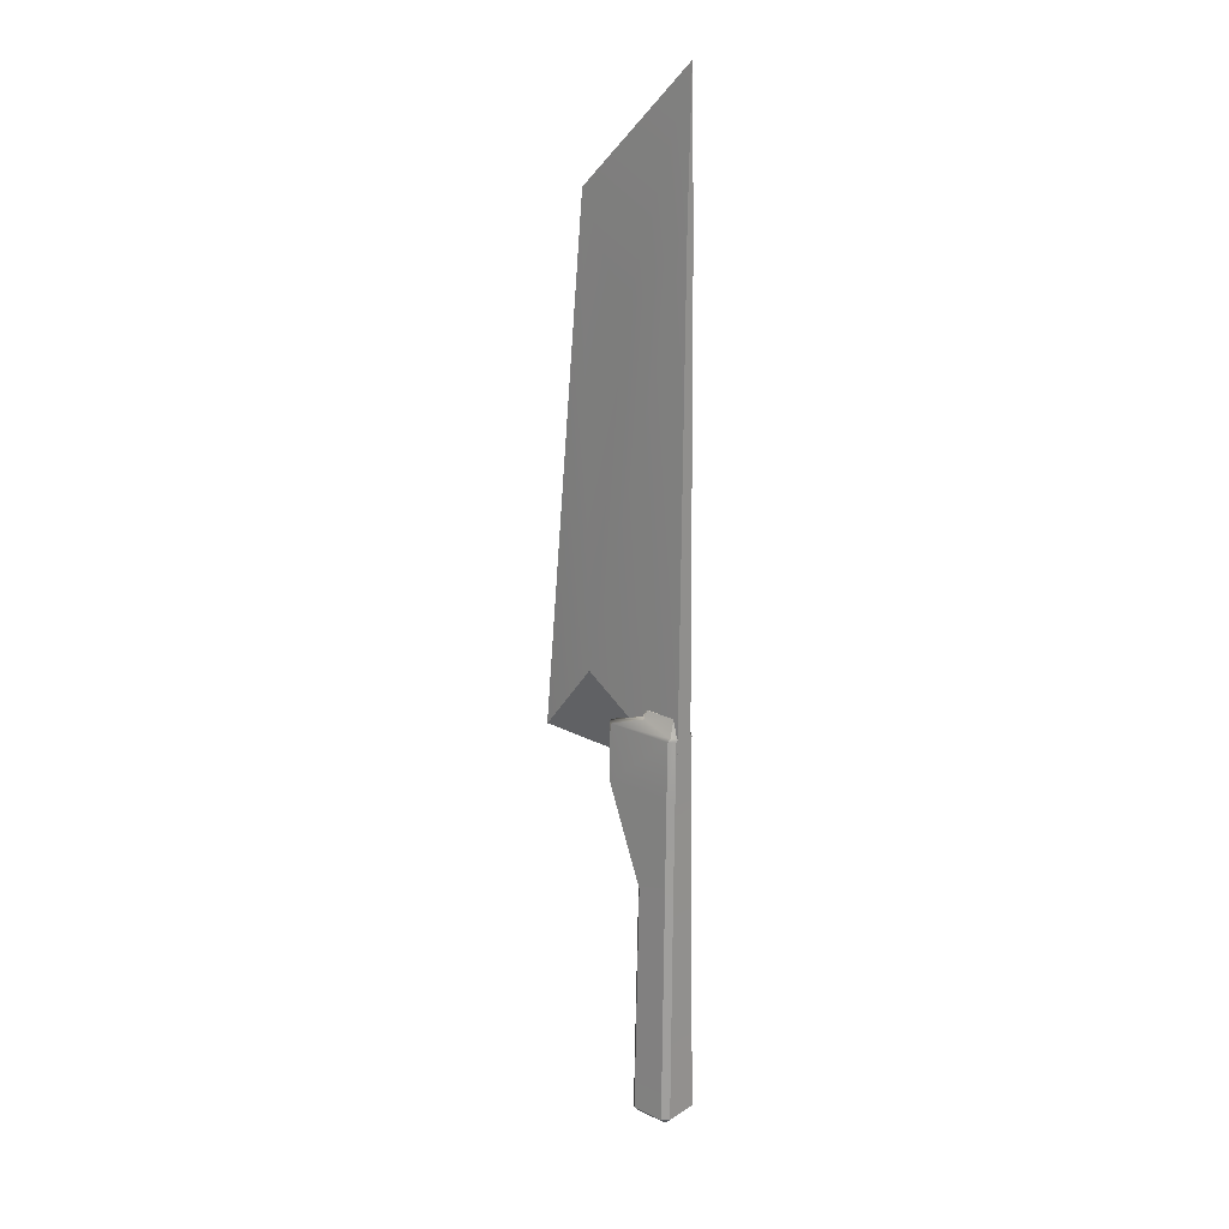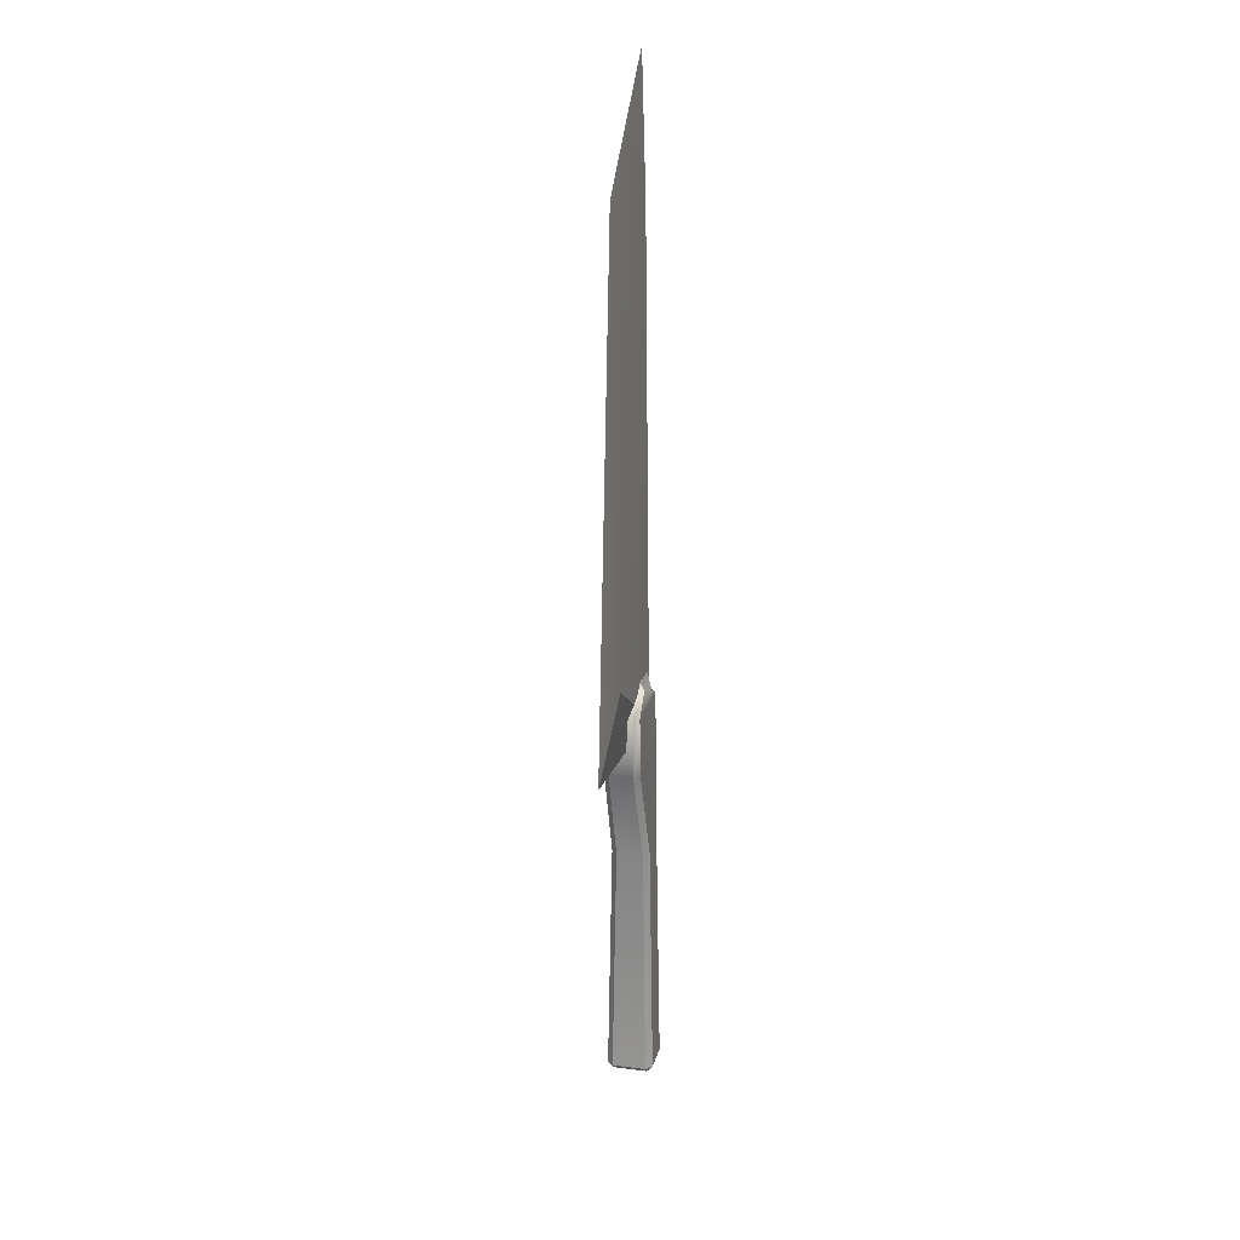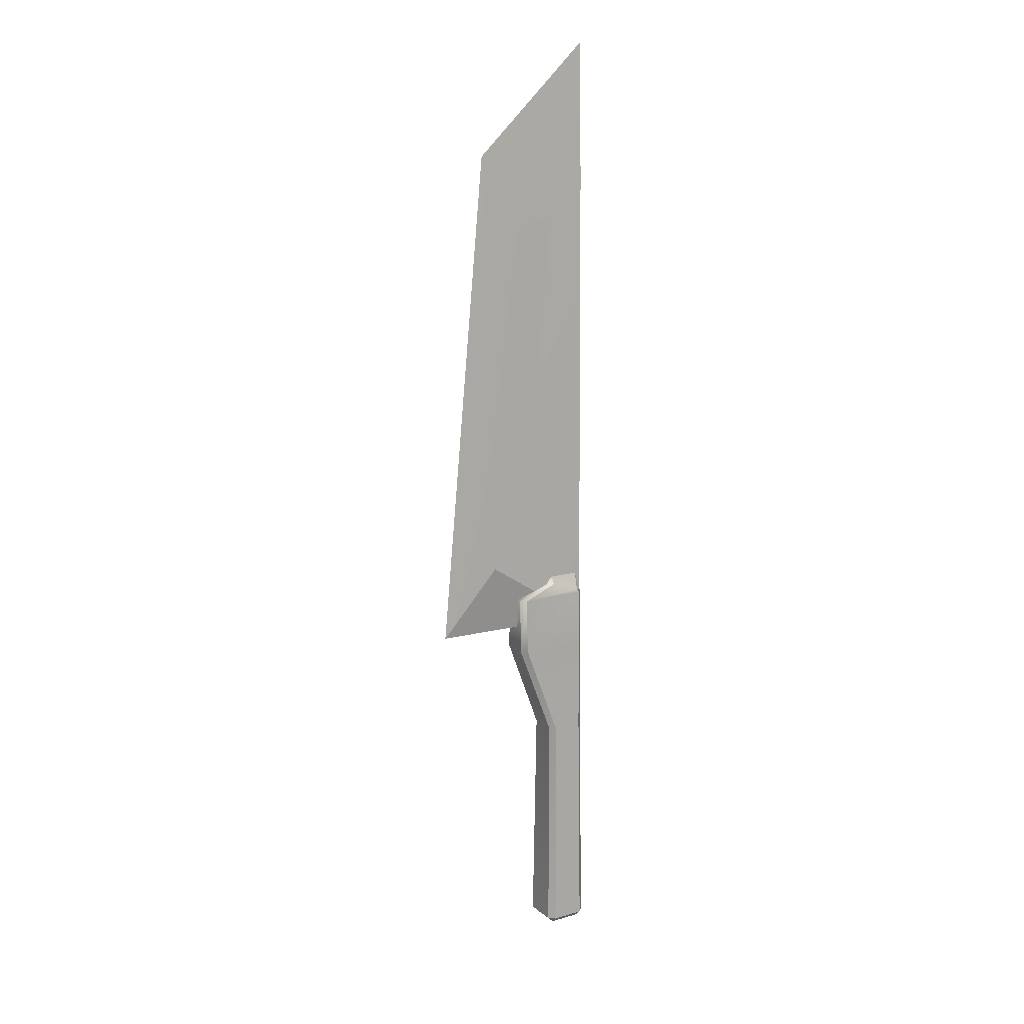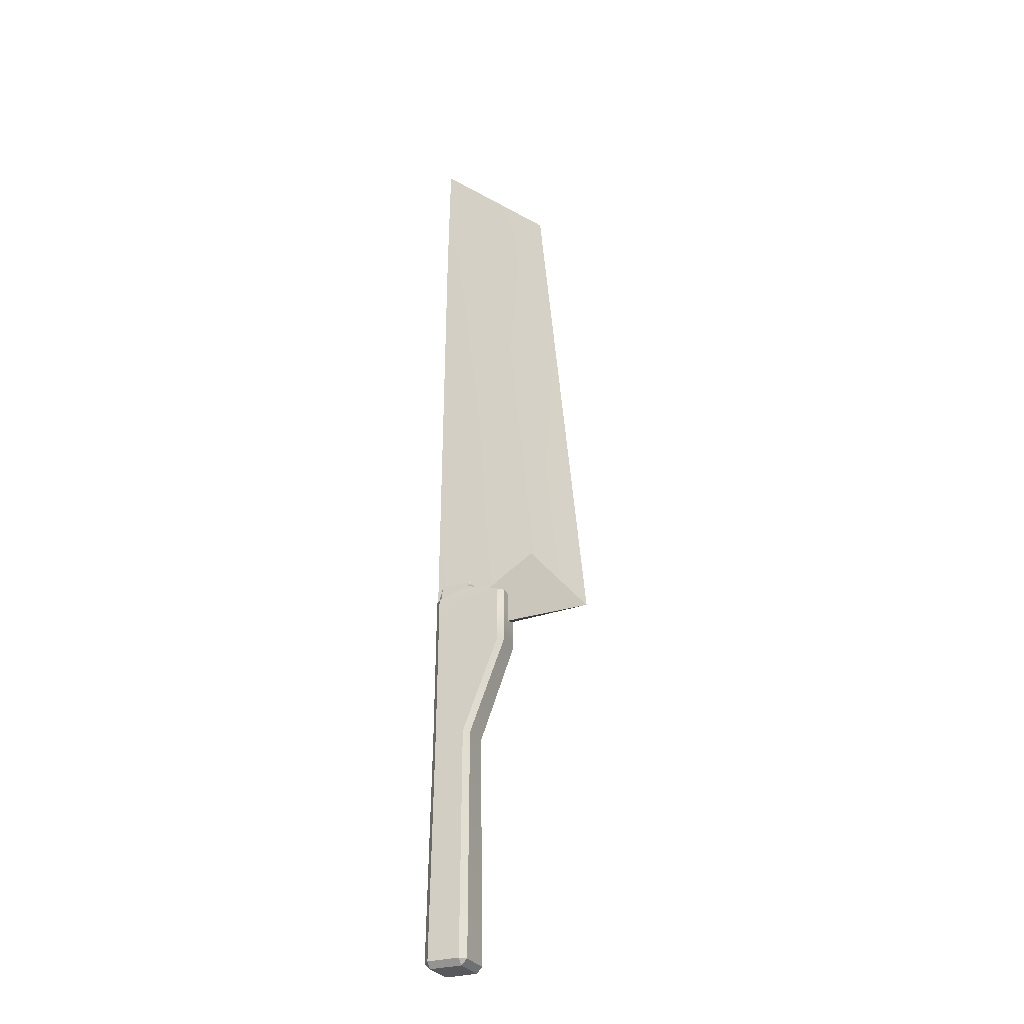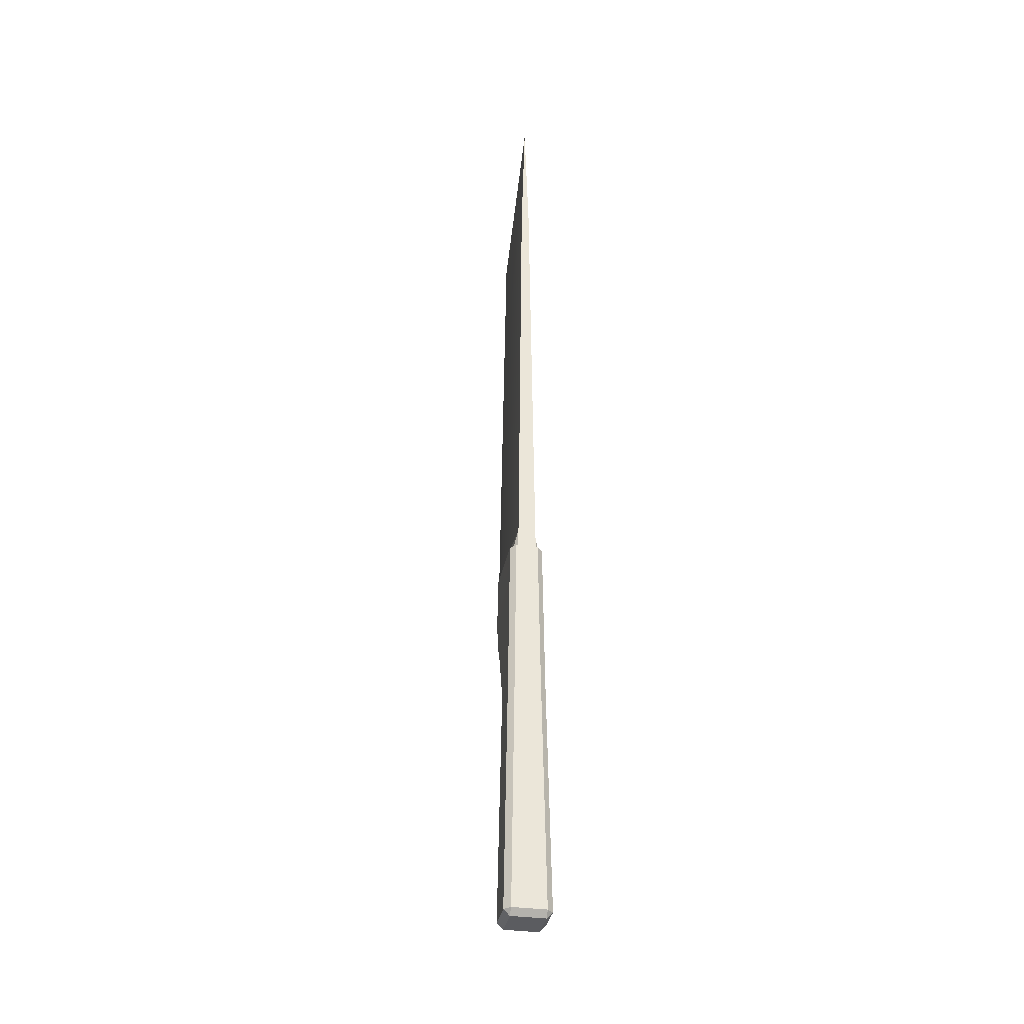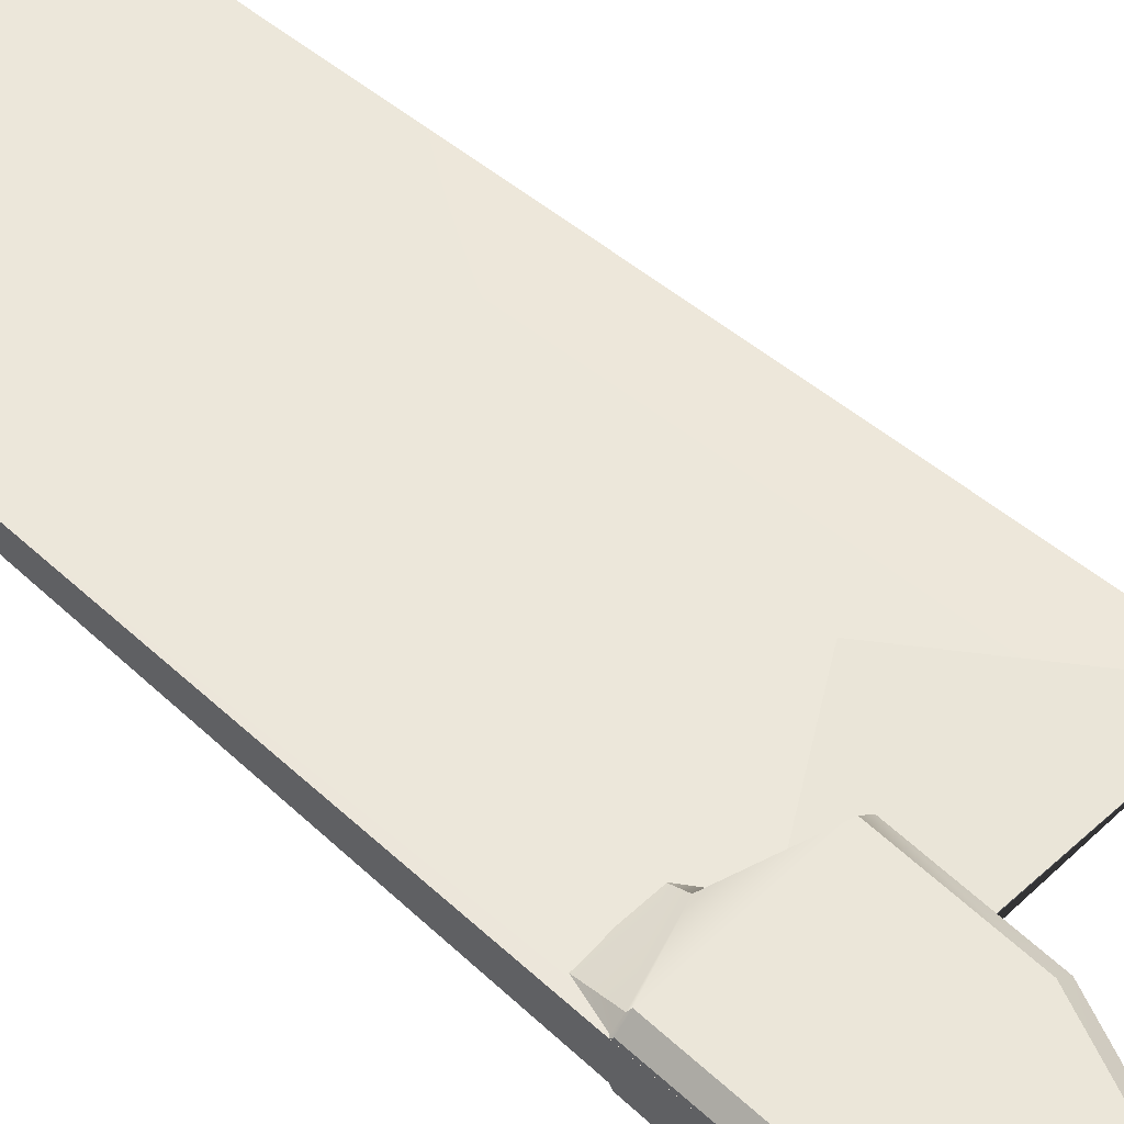
<metadata>
{"format":"obj","ext":"obj","renderer":"f3d","projection":"perspective","resolution":1024,"background":"white","views":[{"elev":19.9,"azim":41.2,"up":"+Z"},{"elev":20.3,"azim":-77.0,"up":"+Z"},{"elev":14.5,"azim":-32.0,"up":"+Z"},{"elev":-29.3,"azim":-155.3,"up":"+Z"},{"elev":-34.6,"azim":79.4,"up":"+Z"},{"elev":55.7,"azim":135.1,"up":"+Y"}]}
</metadata>
<code>
g default
v 0.1787 -0.02297 0.05178
v 0.5 -0.01908 0.4575
v 0.1787 0.02297 0.05178
v 0.5 0.01908 0.4575
v -0.01739 0.03029 -1.542
v 0.5 0.04467 -1.881
v -0.01739 -0.03029 -1.542
v 0.5 -0.04467 -1.881
v -0.07175 0 0.558
v 0.5 0 1.097
v 0.3263 -0.04054 -1.633
v 0.3261 -0.02027 -1.633
v 0.2999 -0.0204 -1.633
v 0.4999 -0.0204 -1.633
v 0.4735 -0.02015 -1.633
v 0.4735 -0.04054 -1.633
v 0.2999 0.0204 -1.633
v 0.3263 0.02015 -1.633
v 0.3263 0.04054 -1.633
v 0.4735 0.04054 -1.633
v 0.4737 0.02027 -1.633
v 0.4999 0.0204 -1.633
v 0.2911 0.07971 -3.586
v 0.3199 0.1084 -3.586
v 0.3199 0.08007 -3.615
v 0.48 0.08007 -3.615
v 0.4798 0.1084 -3.586
v 0.5087 0.07971 -3.586
v 0.2911 -0.07971 -3.586
v 0.3199 -0.08007 -3.615
v 0.3199 -0.1084 -3.586
v 0.48 -0.1084 -3.586
v 0.4798 -0.07989 -3.615
v 0.5087 -0.07971 -3.586
v 0.1222 -0.05263 -1.731
v 0.1222 0.05263 -1.731
v 0.1486 0.07902 -1.731
v 0.4734 0.07902 -1.731
v 0.4999 0.05263 -1.731
v 0.4999 -0.05263 -1.731
v 0.4735 -0.07902 -1.731
v 0.1486 -0.07902 -1.731
v 0.1486 -0.08249 -2.008
v 0.4735 -0.08249 -2.008
v 0.4999 -0.0561 -2.008
v 0.4999 0.0561 -2.008
v 0.4734 0.08249 -2.008
v 0.1486 0.08249 -2.008
v 0.1222 0.0561 -2.008
v 0.1222 -0.0561 -2.008
v 0.3263 -0.0883 -2.472
v 0.4735 -0.0883 -2.472
v 0.4999 -0.06191 -2.472
v 0.4999 0.06191 -2.472
v 0.4734 0.0883 -2.472
v 0.3263 0.0883 -2.472
v 0.2999 0.06191 -2.472
v 0.2999 -0.06191 -2.472
v 0.2999 -0.03976 -1.669
v 0.2999 0.03976 -1.669
v 0.3263 0.05991 -1.669
v 0.4734 0.0599 -1.721
v 0.4999 0.03976 -1.721
v 0.4999 -0.03976 -1.721
v 0.4735 -0.05991 -1.721
v 0.3263 -0.05991 -1.669
v 0.5 0.002233 -1.881
v 0.5 0 -1.879
v 0.5 -0.002233 -1.881
v -0.3019 0 -1.879
v -0.3002 0.000199 -1.879
v -0.3002 -0.000199 -1.879
g pCube3
f 3 4 6 5
f 5 6 67 71
f 7 8 2 1
f 2 8 69 68 10
f 10 68 67 6 4
f 72 69 8 7
f 1 2 10 9
f 9 10 4 3
f 7 1 9 70 72
f 42 35 50 43
f 12 11 16 15
f 13 12 18 17
f 40 41 44 45
f 15 14 22 21
f 36 37 48 49
f 19 18 21 20
f 38 39 46 47
f 23 25 30 29
f 25 24 27 26
f 26 28 34 33
f 31 30 33 32
f 12 15 21 18
f 37 38 47 48
f 25 26 33 30
f 43 44 41 42
f 39 40 45 46
f 49 50 35 36
f 11 12 13
f 14 15 16
f 17 18 19
f 20 21 22
f 23 24 25
f 26 27 28
f 29 30 31
f 32 33 34
f 36 35 59 60
f 60 61 37 36
f 61 62 38 37
f 62 63 39 38
f 63 64 40 39
f 64 65 41 40
f 42 41 65 66
f 66 59 35 42
f 51 52 44 43
f 45 44 52 53
f 46 45 53 54
f 47 46 54 55
f 48 47 55 56
f 49 48 56 57
f 57 58 50 49
f 43 50 58 51
f 31 32 52 51
f 53 52 32 34
f 54 53 34 28
f 55 54 28 27
f 56 55 27 24
f 57 56 24 23
f 29 58 57 23
f 51 58 29 31
f 60 59 13 17
f 17 19 61 60
f 19 20 62 61
f 20 22 63 62
f 14 64 63 22
f 14 16 65 64
f 66 65 16 11
f 11 13 59 66
f 71 70 9 3 5
f 67 69 72 71
f 67 68 69
f 70 71 72

</code>
